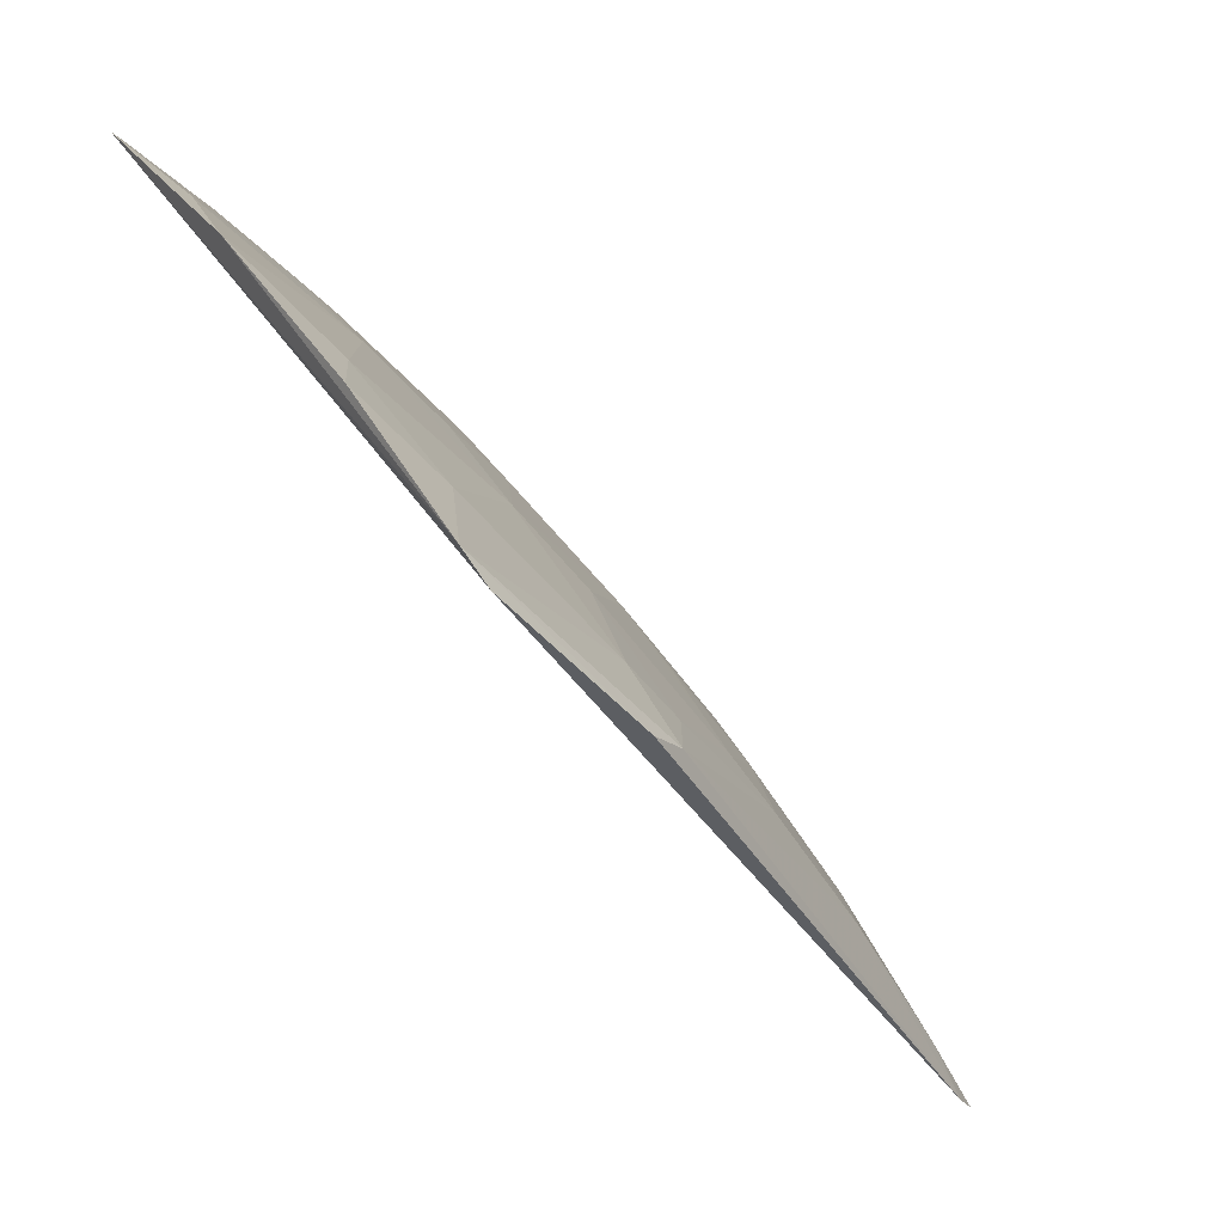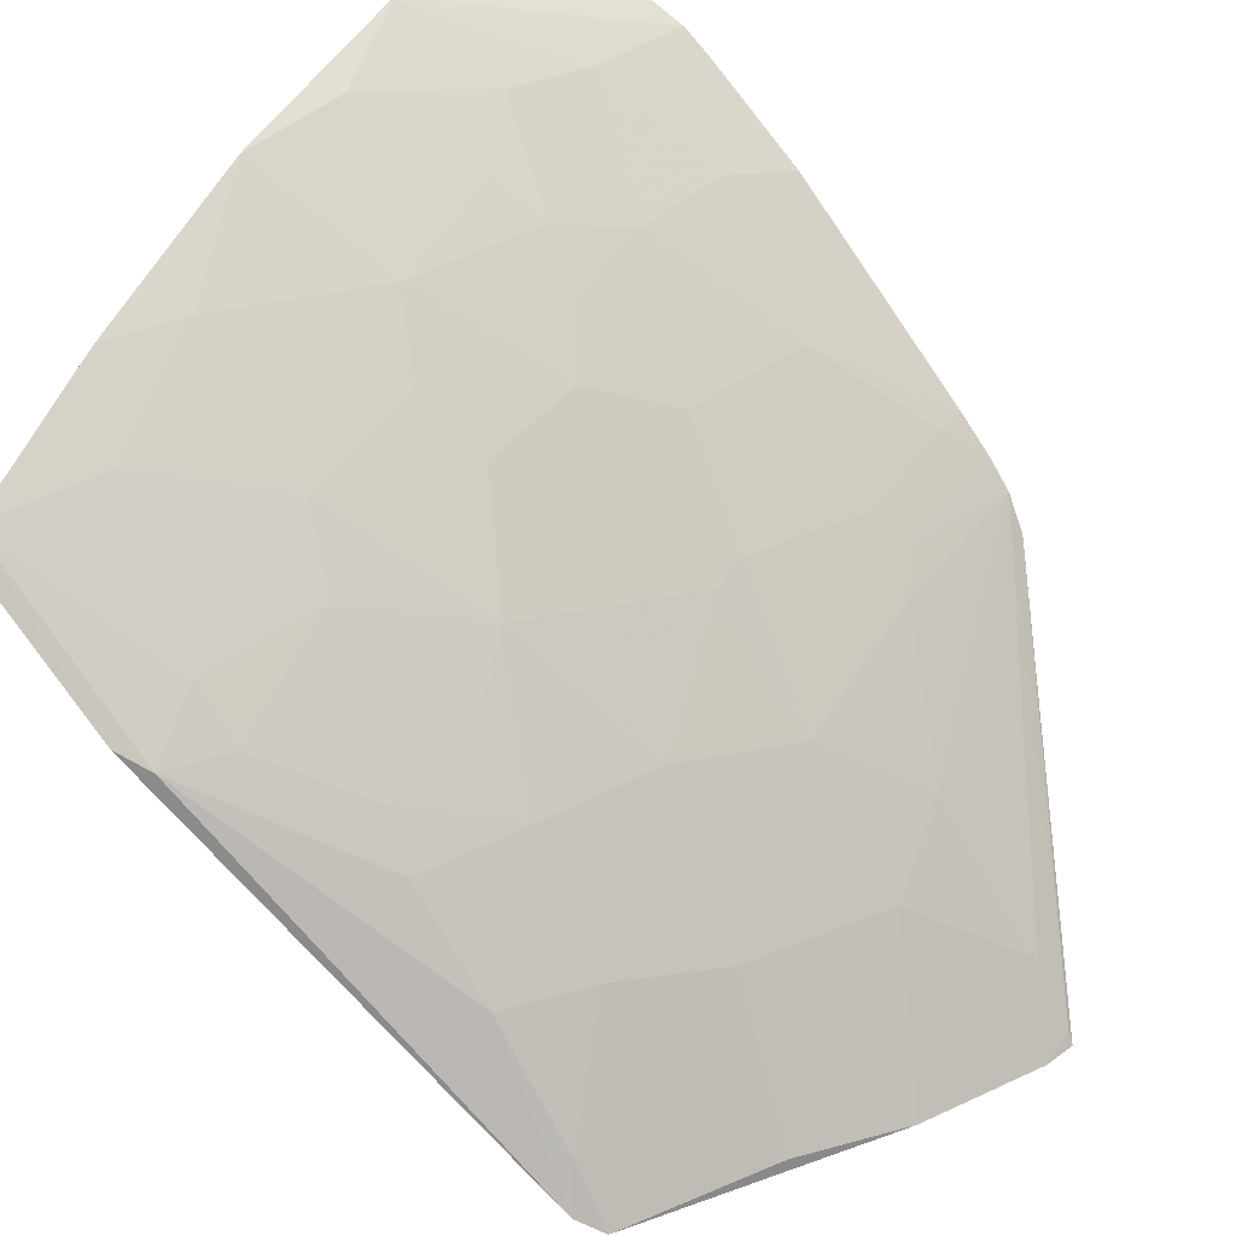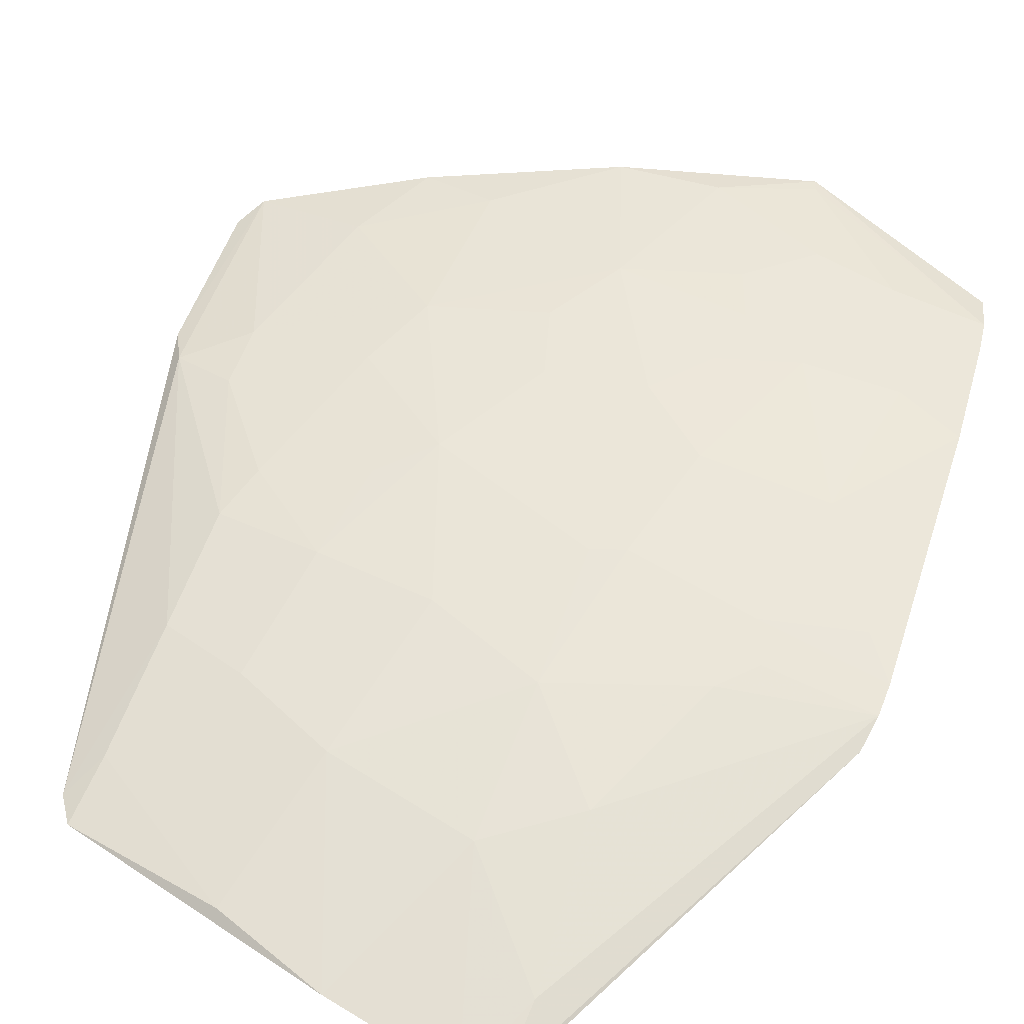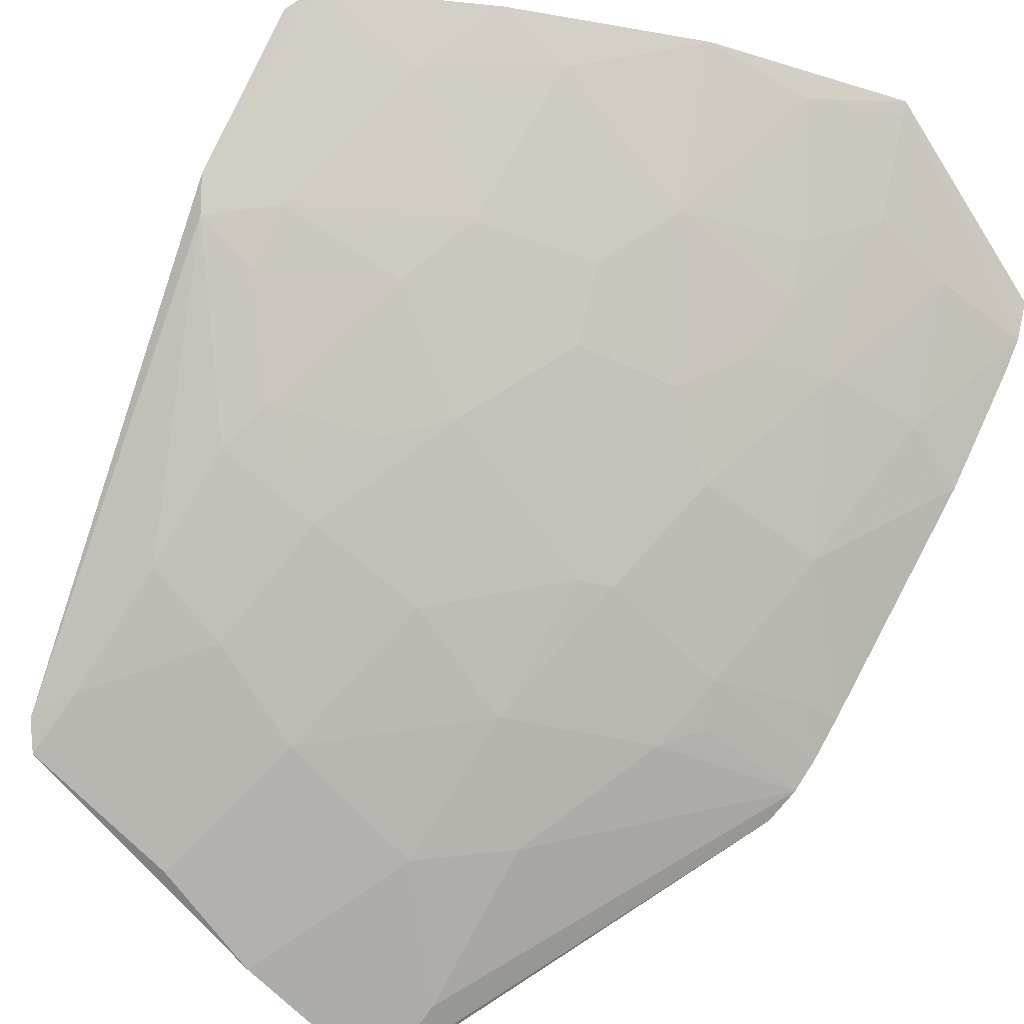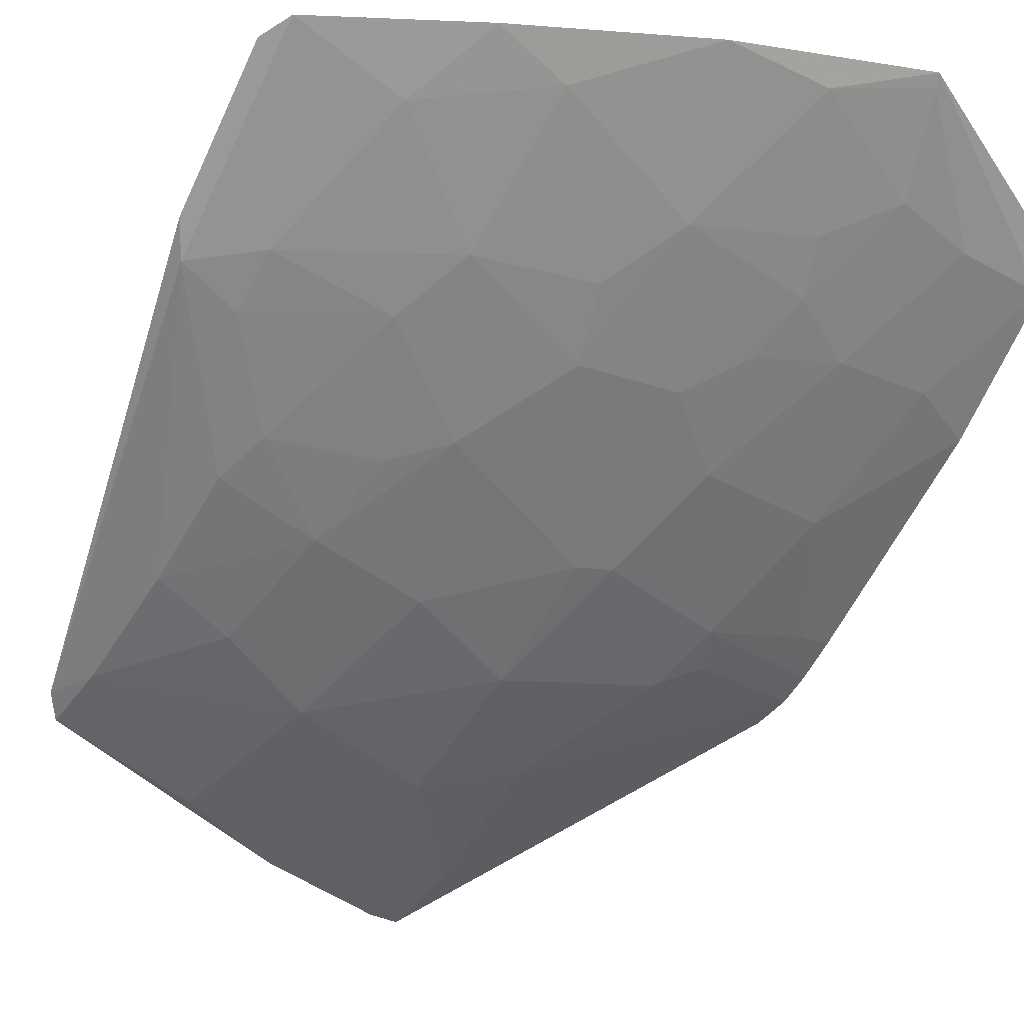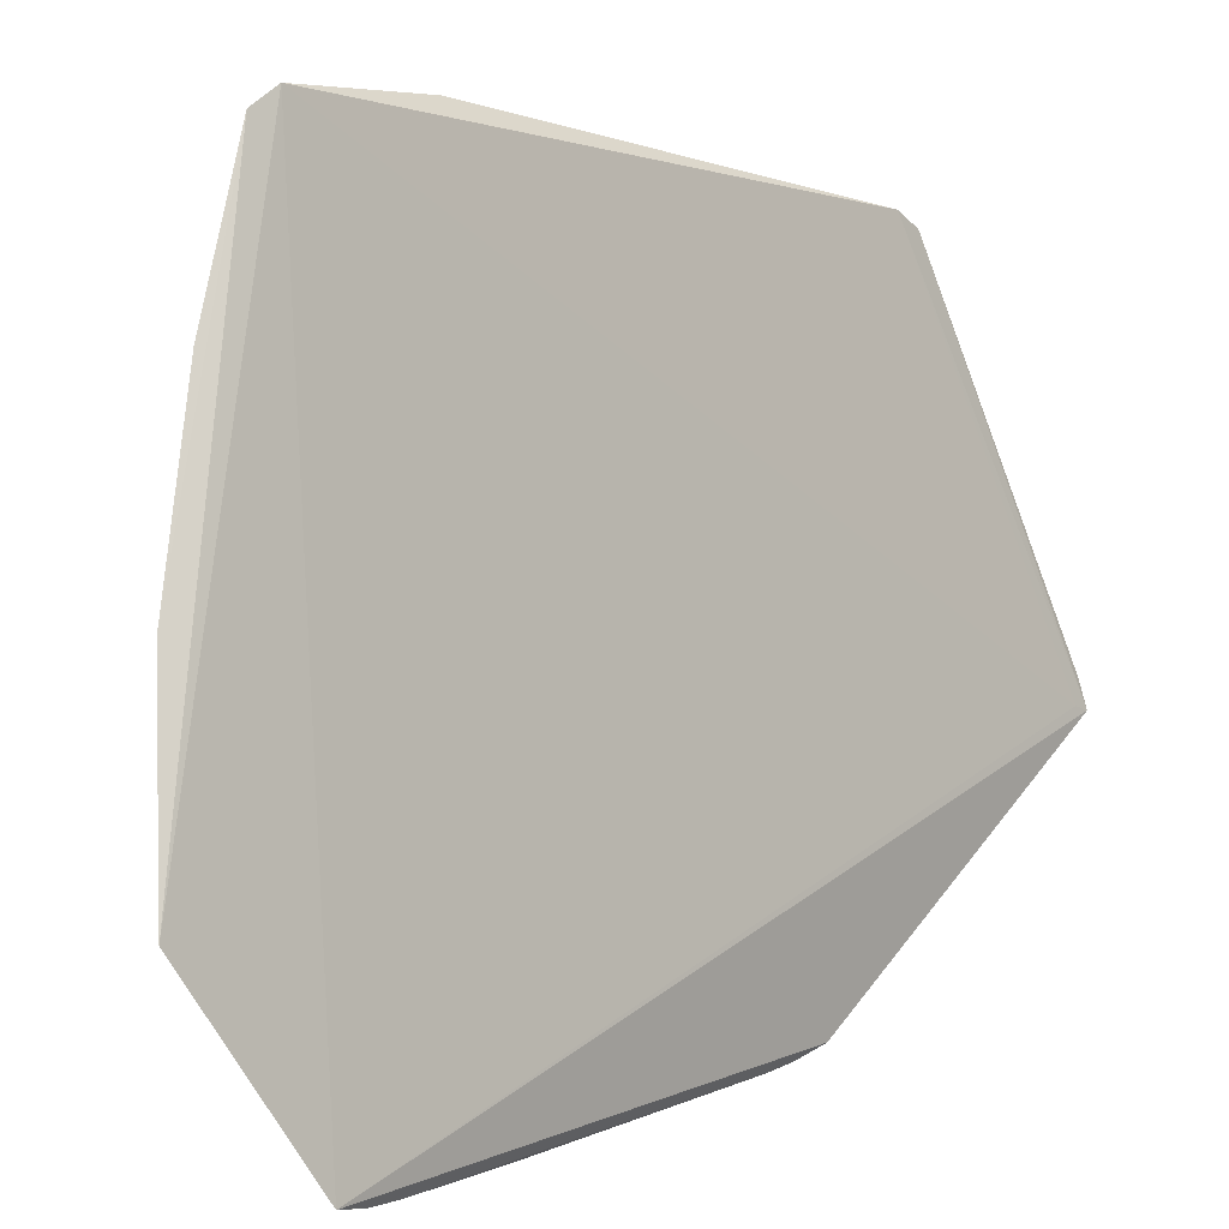
<metadata>
{"format":"obj","ext":"obj","renderer":"f3d","projection":"perspective","resolution":1024,"background":"white","views":[{"elev":9.3,"azim":-125.1,"up":"+Z"},{"elev":34.6,"azim":-52.7,"up":"+Z"},{"elev":-79.2,"azim":-25.3,"up":"+Y"},{"elev":-40.5,"azim":-40.7,"up":"+Y"},{"elev":-10.3,"azim":-40.2,"up":"+Y"},{"elev":76.6,"azim":66.8,"up":"+Y"}]}
</metadata>
<code>
v -0.03375 -0.06394 -0.00752
v -0.02315 -0.07908 -0.01589
v -0.03375 -0.1031 -0.04928
v -0.05606 -0.09305 -0.04957
v -0.04728 -0.08062 -0.02741
v -0.0621 -0.06446 -0.02339
v -0.02349 -0.07056 -0.009399
v -0.0352 -0.07375 -0.01529
v -0.03092 -0.09103 -0.03076
v -0.0569 -0.09173 -0.04876
v -0.02351 -0.09256 -0.03037
v -0.03408 -0.1024 -0.04871
v -0.04982 -0.06592 -0.01613
v -0.0283 -0.07117 -0.01086
v -0.03514 -0.08148 -0.02216
v -0.04642 -0.09268 -0.04113
v -0.05589 -0.08231 -0.03511
v -0.02316 -0.07389 -0.01158
v -0.03357 -0.1007 -0.04532
v -0.0232 -0.08865 -0.0254
v -0.05846 -0.0729 -0.0274
v -0.04465 -0.07374 -0.01961
v -0.03862 -0.06515 -0.01011
v -0.0535 -0.06363 -0.01662
v -0.02324 -0.07241 -0.01039
v -0.03175 -0.07629 -0.0161
v -0.03861 -0.08579 -0.02819
v -0.0423 -0.1001 -0.04951
v -0.05588 -0.08665 -0.04036
v -0.05066 -0.08493 -0.03424
v -0.0343 -0.09531 -0.03772
v -0.03365 -0.1027 -0.0486
v -0.02325 -0.0915 -0.02861
v -0.03005 -0.08844 -0.02736
v -0.02318 -0.09033 -0.02721
v -0.05504 -0.0806 -0.03258
v -0.06147 -0.07338 -0.03028
v -0.03866 -0.07804 -0.02048
v -0.05066 -0.07286 -0.02216
v -0.03259 -0.0694 -0.01092
v -0.0421 -0.07111 -0.01609
v -0.06131 -0.06365 -0.02179
v -0.04394 -0.06362 -0.01146
v -0.02661 -0.07724 -0.01524
v -0.04815 -0.097 -0.0489
v -0.03538 -0.1027 -0.04949
v -0.05588 -0.09102 -0.04636
v -0.04464 -0.08755 -0.03344
v -0.0516 -0.08927 -0.04033
v -0.03865 -0.09615 -0.04112
v -0.03861 -0.09102 -0.03419
v -0.02917 -0.09014 -0.02903
v -0.03689 -0.08585 -0.02738
v -0.02833 -0.08326 -0.02131
v -0.02482 -0.08843 -0.02562
v -0.0524 -0.07547 -0.02565
v -0.0498 -0.08147 -0.02996
v -0.06215 -0.07154 -0.02946
v -0.05849 -0.07545 -0.02992
v -0.03605 -0.07631 -0.01785
v -0.0438 -0.07714 -0.02216
v -0.05586 -0.06682 -0.02051
v -0.03361 -0.06456 -0.007888
v -0.03602 -0.07116 -0.01355
f 7 6 1
f 10 3 4
f 11 3 7
f 12 7 3
f 12 6 7
f 12 10 6
f 12 3 10
f 18 11 7
f 25 7 1
f 25 18 7
f 30 17 29
f 32 3 11
f 33 11 18
f 33 9 31
f 33 31 19
f 33 32 11
f 33 19 32
f 35 18 2
f 35 2 20
f 35 33 18
f 36 17 30
f 37 10 29
f 37 29 17
f 38 15 26
f 40 26 14
f 40 8 26
f 41 38 8
f 41 39 22
f 41 13 39
f 42 1 6
f 42 37 21
f 43 23 1
f 43 42 24
f 43 1 42
f 43 24 13
f 43 41 23
f 43 13 41
f 44 2 18
f 44 18 25
f 44 25 14
f 44 14 26
f 45 28 16
f 45 4 28
f 46 28 4
f 46 4 3
f 46 3 32
f 46 32 19
f 47 29 10
f 47 10 4
f 47 45 16
f 47 4 45
f 48 27 5
f 48 5 30
f 49 30 29
f 49 48 30
f 49 16 48
f 49 47 16
f 49 29 47
f 50 19 31
f 50 46 19
f 50 28 46
f 50 16 28
f 51 31 9
f 51 27 48
f 51 50 31
f 51 48 16
f 51 16 50
f 52 34 9
f 52 9 33
f 52 35 34
f 52 33 35
f 53 34 15
f 53 27 51
f 53 51 9
f 53 9 34
f 53 15 38
f 54 20 2
f 54 15 34
f 54 2 44
f 54 44 26
f 54 26 15
f 55 35 20
f 55 34 35
f 55 54 34
f 55 20 54
f 56 36 5
f 56 39 21
f 56 5 39
f 57 36 30
f 57 30 5
f 57 5 36
f 58 6 10
f 58 10 37
f 58 42 6
f 58 37 42
f 59 21 37
f 59 56 21
f 59 36 56
f 59 37 17
f 59 17 36
f 60 38 26
f 60 26 8
f 60 8 38
f 61 53 38
f 61 5 27
f 61 27 53
f 61 39 5
f 61 22 39
f 61 41 22
f 61 38 41
f 62 39 13
f 62 13 24
f 62 24 42
f 62 42 21
f 62 21 39
f 63 40 14
f 63 1 23
f 63 23 40
f 63 25 1
f 63 14 25
f 64 40 23
f 64 8 40
f 64 41 8
f 64 23 41

</code>
